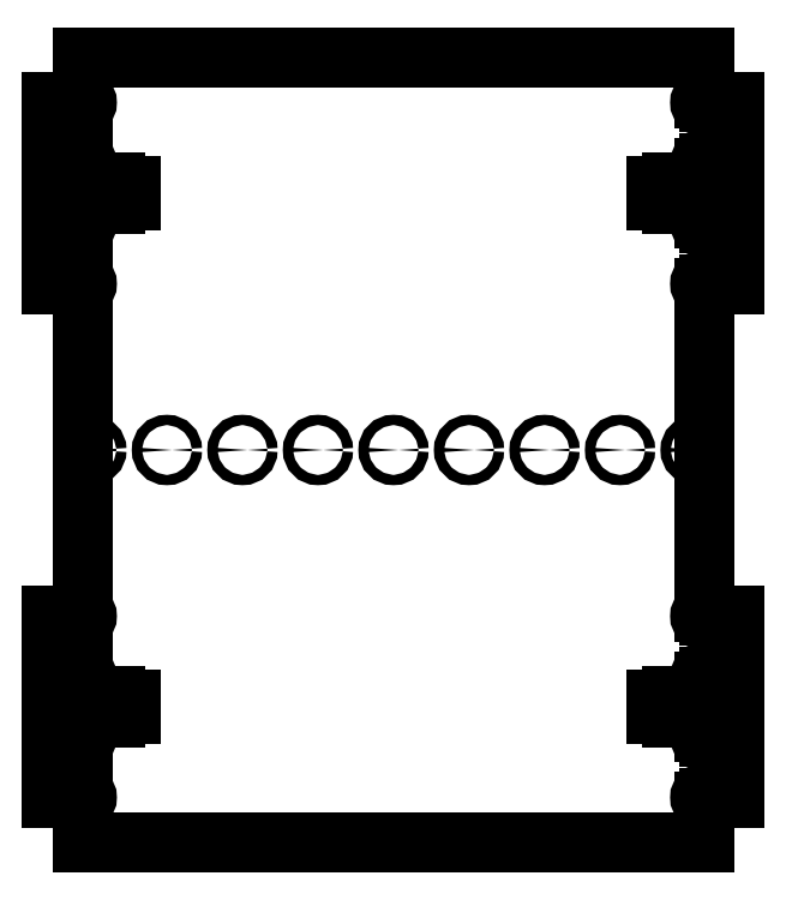
<metadata>
{"format":"dxf","ext":"dxf","renderer":"ezdxf+matplotlib","layout":"modelspace","background":"white","min_lineweight":24,"dpi":150}
</metadata>
<code>
0
SECTION
2
ENTITIES
0
CIRCLE
8
0
10
-75
20
0
30
0
40
1.7
0
CIRCLE
8
0
10
-50
20
0
30
0
40
1.7
0
CIRCLE
8
0
10
-25
20
0
30
0
40
1.7
0
CIRCLE
8
0
10
0
20
0
30
0
40
1.7
0
CIRCLE
8
0
10
25
20
0
30
0
40
1.7
0
CIRCLE
8
0
10
50
20
0
30
0
40
1.7
0
CIRCLE
8
0
10
75
20
0
30
0
40
1.7
0
CIRCLE
8
0
10
100
20
0
30
0
40
1.7
0
CIRCLE
8
0
10
-100
20
0
30
0
40
1.7
0
ARC
8
0
10
-103
20
55
30
0
40
1.5
50
270
51
90
0
LINE
8
0
10
-103
20
-53.5
30
0
11
-103
21
53.5
31
0
0
ARC
8
0
10
-103
20
-55
30
0
40
1.5
50
270
51
90
0
LINE
8
0
10
-103
20
-56.5
30
0
11
-103
21
-55
31
0
0
LINE
8
0
10
-103
20
-55
30
0
11
-113
21
-55
31
0
0
LINE
8
0
10
-113
20
-55
30
0
11
-113
21
-75
31
0
0
LINE
8
0
10
-113
20
-75
30
0
11
-103
21
-75
31
0
0
LINE
8
0
10
-103
20
-75
30
0
11
-103
21
-73.5
31
0
0
ARC
8
0
10
-103
20
-75
30
0
40
1.5
50
270
51
90
0
LINE
8
0
10
-103
20
-82.75
30
0
11
-103
21
-76.5
31
0
0
LINE
8
0
10
-96
20
-82.75
30
0
11
-103
21
-82.75
31
0
0
LINE
8
0
10
-96
20
-81.38
30
0
11
-96
21
-82.75
31
0
0
LINE
8
0
10
-92.3
20
-81.38
30
0
11
-96
21
-81.38
31
0
0
LINE
8
0
10
-92.3
20
-82.75
30
0
11
-92.3
21
-81.38
31
0
0
LINE
8
0
10
-87
20
-82.75
30
0
11
-92.3
21
-82.75
31
0
0
LINE
8
0
10
-87
20
-87.25
30
0
11
-87
21
-82.75
31
0
0
LINE
8
0
10
-92.3
20
-87.25
30
0
11
-87
21
-87.25
31
0
0
LINE
8
0
10
-92.3
20
-88.62
30
0
11
-92.3
21
-87.25
31
0
0
LINE
8
0
10
-96
20
-88.62
30
0
11
-92.3
21
-88.62
31
0
0
LINE
8
0
10
-96
20
-87.25
30
0
11
-96
21
-88.62
31
0
0
LINE
8
0
10
-103
20
-87.25
30
0
11
-96
21
-87.25
31
0
0
LINE
8
0
10
-103
20
-93.5
30
0
11
-103
21
-87.25
31
0
0
ARC
8
0
10
-103
20
-95
30
0
40
1.5
50
270
51
90
0
LINE
8
0
10
-103
20
-96.5
30
0
11
-103
21
-95
31
0
0
LINE
8
0
10
-103
20
-95
30
0
11
-113
21
-95
31
0
0
LINE
8
0
10
-113
20
-95
30
0
11
-113
21
-115
31
0
0
LINE
8
0
10
-113
20
-115
30
0
11
-103
21
-115
31
0
0
LINE
8
0
10
-103
20
-115
30
0
11
-103
21
-113.5
31
0
0
ARC
8
0
10
-103
20
-115
30
0
40
1.5
50
270
51
90
0
LINE
8
0
10
-103
20
-130
30
0
11
-103
21
-116.5
31
0
0
LINE
8
0
10
103
20
-130
30
0
11
-103
21
-130
31
0
0
LINE
8
0
10
103
20
-116.5
30
0
11
103
21
-130
31
0
0
ARC
8
0
10
103
20
-115
30
0
40
1.5
50
0
51
270
0
LINE
8
0
10
113
20
-115
30
0
11
104.5
21
-115
31
0
0
LINE
8
0
10
113
20
-95
30
0
11
113
21
-115
31
0
0
LINE
8
0
10
104.5
20
-95
30
0
11
113
21
-95
31
0
0
ARC
8
0
10
103
20
-95
30
0
40
1.5
50
90
51
0
0
LINE
8
0
10
103
20
-87.25
30
0
11
103
21
-93.5
31
0
0
LINE
8
0
10
103
20
-87.25
30
0
11
96
21
-87.25
31
0
0
LINE
8
0
10
96
20
-87.25
30
0
11
96
21
-88.62
31
0
0
LINE
8
0
10
96
20
-88.62
30
0
11
92.3
21
-88.62
31
0
0
LINE
8
0
10
92.3
20
-88.62
30
0
11
92.3
21
-87.25
31
0
0
LINE
8
0
10
92.3
20
-87.25
30
0
11
87
21
-87.25
31
0
0
LINE
8
0
10
87
20
-87.25
30
0
11
87
21
-82.75
31
0
0
LINE
8
0
10
87
20
-82.75
30
0
11
92.3
21
-82.75
31
0
0
LINE
8
0
10
92.3
20
-82.75
30
0
11
92.3
21
-81.38
31
0
0
LINE
8
0
10
92.3
20
-81.38
30
0
11
96
21
-81.38
31
0
0
LINE
8
0
10
96
20
-81.38
30
0
11
96
21
-82.75
31
0
0
LINE
8
0
10
96
20
-82.75
30
0
11
103
21
-82.75
31
0
0
LINE
8
0
10
103
20
-76.5
30
0
11
103
21
-82.75
31
0
0
ARC
8
0
10
103
20
-75
30
0
40
1.5
50
0
51
270
0
LINE
8
0
10
113
20
-75
30
0
11
104.5
21
-75
31
0
0
LINE
8
0
10
113
20
-55
30
0
11
113
21
-75
31
0
0
LINE
8
0
10
104.5
20
-55
30
0
11
113
21
-55
31
0
0
ARC
8
0
10
103
20
-55
30
0
40
1.5
50
90
51
0
0
LINE
8
0
10
103
20
53.5
30
0
11
103
21
-53.5
31
0
0
ARC
8
0
10
103
20
55
30
0
40
1.5
50
0
51
270
0
LINE
8
0
10
113
20
55
30
0
11
104.5
21
55
31
0
0
LINE
8
0
10
113
20
75
30
0
11
113
21
55
31
0
0
LINE
8
0
10
104.5
20
75
30
0
11
113
21
75
31
0
0
ARC
8
0
10
103
20
75
30
0
40
1.5
50
90
51
360
0
LINE
8
0
10
103
20
82.75
30
0
11
103
21
76.5
31
0
0
LINE
8
0
10
103
20
82.75
30
0
11
96
21
82.75
31
0
0
LINE
8
0
10
96
20
82.75
30
0
11
96
21
81.38
31
0
0
LINE
8
0
10
96
20
81.38
30
0
11
92.3
21
81.38
31
0
0
LINE
8
0
10
92.3
20
81.38
30
0
11
92.3
21
82.75
31
0
0
LINE
8
0
10
92.3
20
82.75
30
0
11
87
21
82.75
31
0
0
LINE
8
0
10
87
20
82.75
30
0
11
87
21
87.25
31
0
0
LINE
8
0
10
87
20
87.25
30
0
11
92.3
21
87.25
31
0
0
LINE
8
0
10
92.3
20
87.25
30
0
11
92.3
21
88.62
31
0
0
LINE
8
0
10
92.3
20
88.62
30
0
11
96
21
88.62
31
0
0
LINE
8
0
10
96
20
88.62
30
0
11
96
21
87.25
31
0
0
LINE
8
0
10
96
20
87.25
30
0
11
103
21
87.25
31
0
0
LINE
8
0
10
103
20
93.5
30
0
11
103
21
87.25
31
0
0
ARC
8
0
10
103
20
95
30
0
40
1.5
50
0
51
270
0
LINE
8
0
10
113
20
95
30
0
11
104.5
21
95
31
0
0
LINE
8
0
10
113
20
115
30
0
11
113
21
95
31
0
0
LINE
8
0
10
104.5
20
115
30
0
11
113
21
115
31
0
0
ARC
8
0
10
103
20
115
30
0
40
1.5
50
90
51
360
0
LINE
8
0
10
103
20
130
30
0
11
103
21
116.5
31
0
0
LINE
8
0
10
-103
20
130
30
0
11
103
21
130
31
0
0
LINE
8
0
10
-103
20
116.5
30
0
11
-103
21
130
31
0
0
ARC
8
0
10
-103
20
115
30
0
40
1.5
50
270
51
90
0
LINE
8
0
10
-103
20
113.5
30
0
11
-103
21
115
31
0
0
LINE
8
0
10
-103
20
115
30
0
11
-113
21
115
31
0
0
LINE
8
0
10
-113
20
115
30
0
11
-113
21
95
31
0
0
LINE
8
0
10
-113
20
95
30
0
11
-103
21
95
31
0
0
LINE
8
0
10
-103
20
95
30
0
11
-103
21
96.5
31
0
0
ARC
8
0
10
-103
20
95
30
0
40
1.5
50
270
51
90
0
LINE
8
0
10
-103
20
87.25
30
0
11
-103
21
93.5
31
0
0
LINE
8
0
10
-96
20
87.25
30
0
11
-103
21
87.25
31
0
0
LINE
8
0
10
-96
20
88.62
30
0
11
-96
21
87.25
31
0
0
LINE
8
0
10
-92.3
20
88.62
30
0
11
-96
21
88.62
31
0
0
LINE
8
0
10
-92.3
20
87.25
30
0
11
-92.3
21
88.62
31
0
0
LINE
8
0
10
-87
20
87.25
30
0
11
-92.3
21
87.25
31
0
0
LINE
8
0
10
-87
20
82.75
30
0
11
-87
21
87.25
31
0
0
LINE
8
0
10
-92.3
20
82.75
30
0
11
-87
21
82.75
31
0
0
LINE
8
0
10
-92.3
20
81.38
30
0
11
-92.3
21
82.75
31
0
0
LINE
8
0
10
-96
20
81.38
30
0
11
-92.3
21
81.38
31
0
0
LINE
8
0
10
-96
20
82.75
30
0
11
-96
21
81.38
31
0
0
LINE
8
0
10
-103
20
82.75
30
0
11
-96
21
82.75
31
0
0
LINE
8
0
10
-103
20
76.5
30
0
11
-103
21
82.75
31
0
0
ARC
8
0
10
-103
20
75
30
0
40
1.5
50
270
51
90
0
LINE
8
0
10
-103
20
73.5
30
0
11
-103
21
75
31
0
0
LINE
8
0
10
-103
20
75
30
0
11
-113
21
75
31
0
0
LINE
8
0
10
-113
20
75
30
0
11
-113
21
55
31
0
0
LINE
8
0
10
-113
20
55
30
0
11
-103
21
55
31
0
0
LINE
8
0
10
-103
20
55
30
0
11
-103
21
56.5
31
0
0
ENDSEC
0
EOF

</code>
